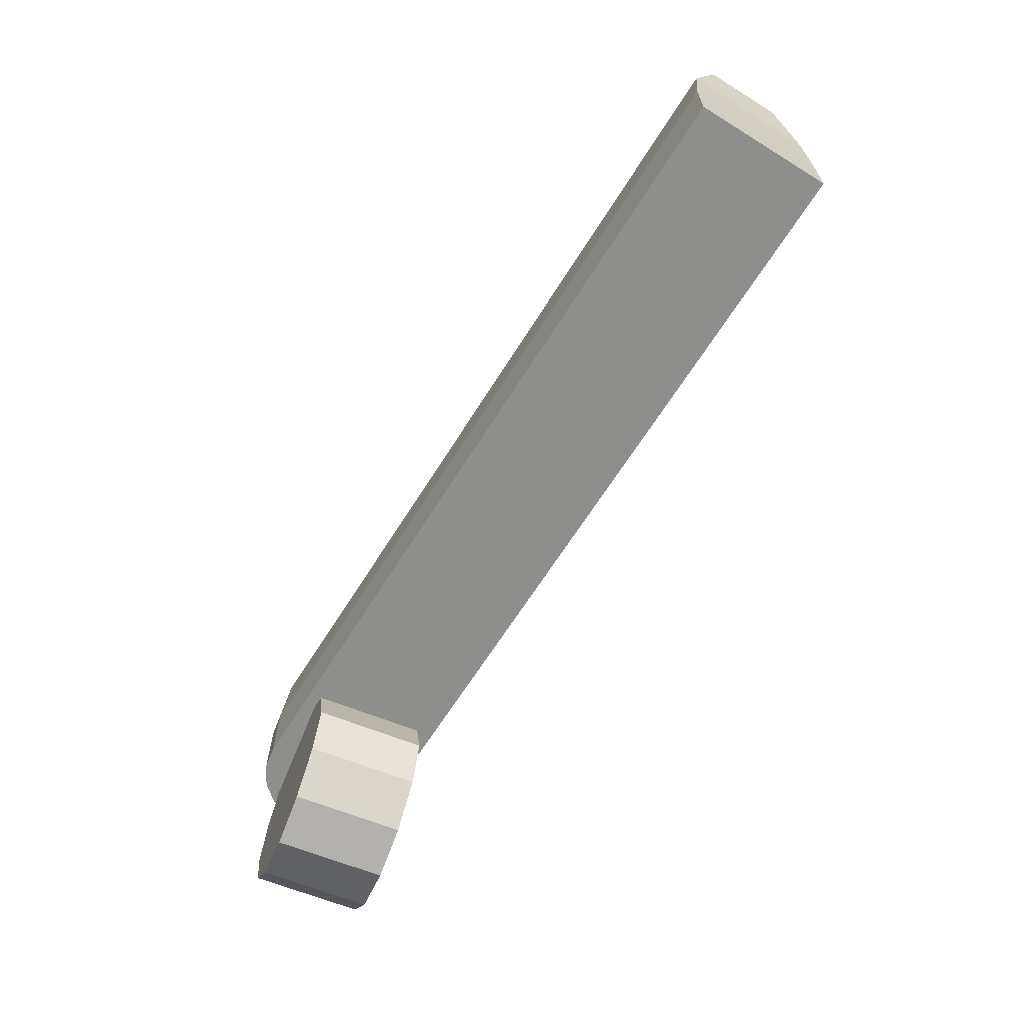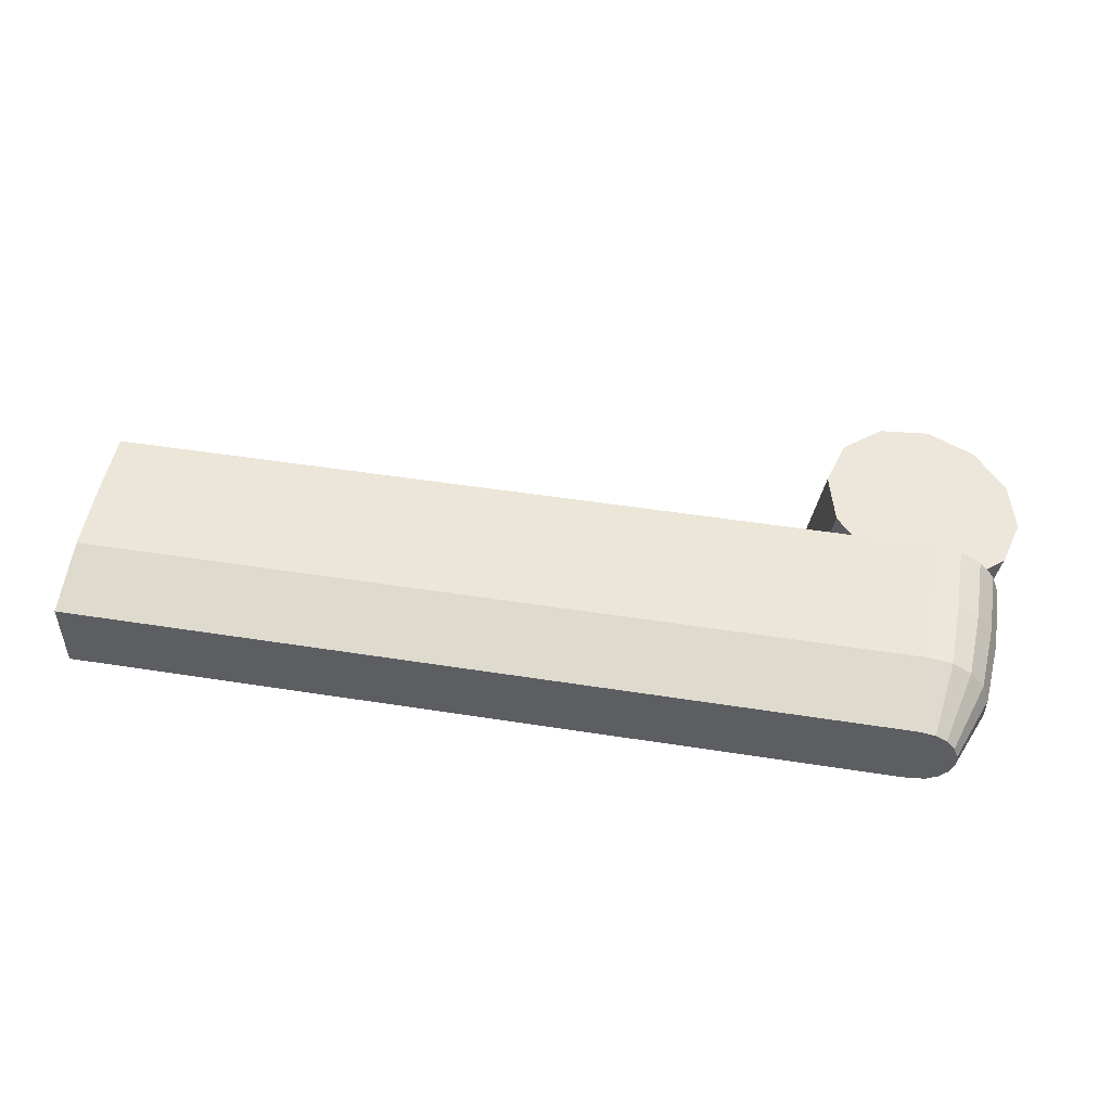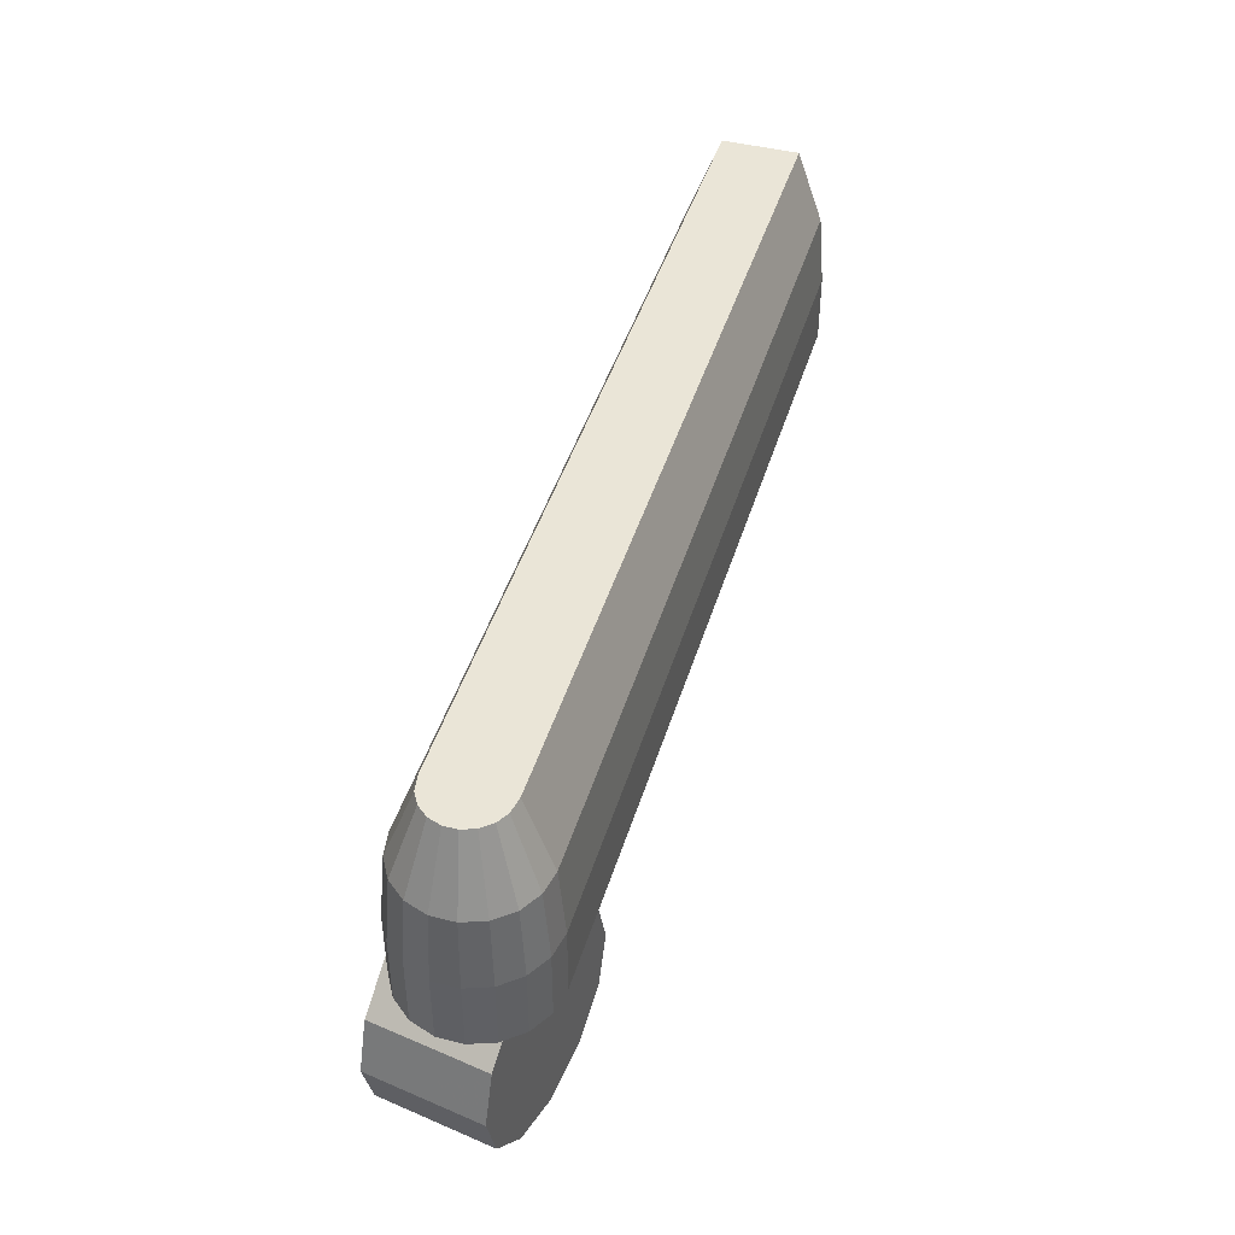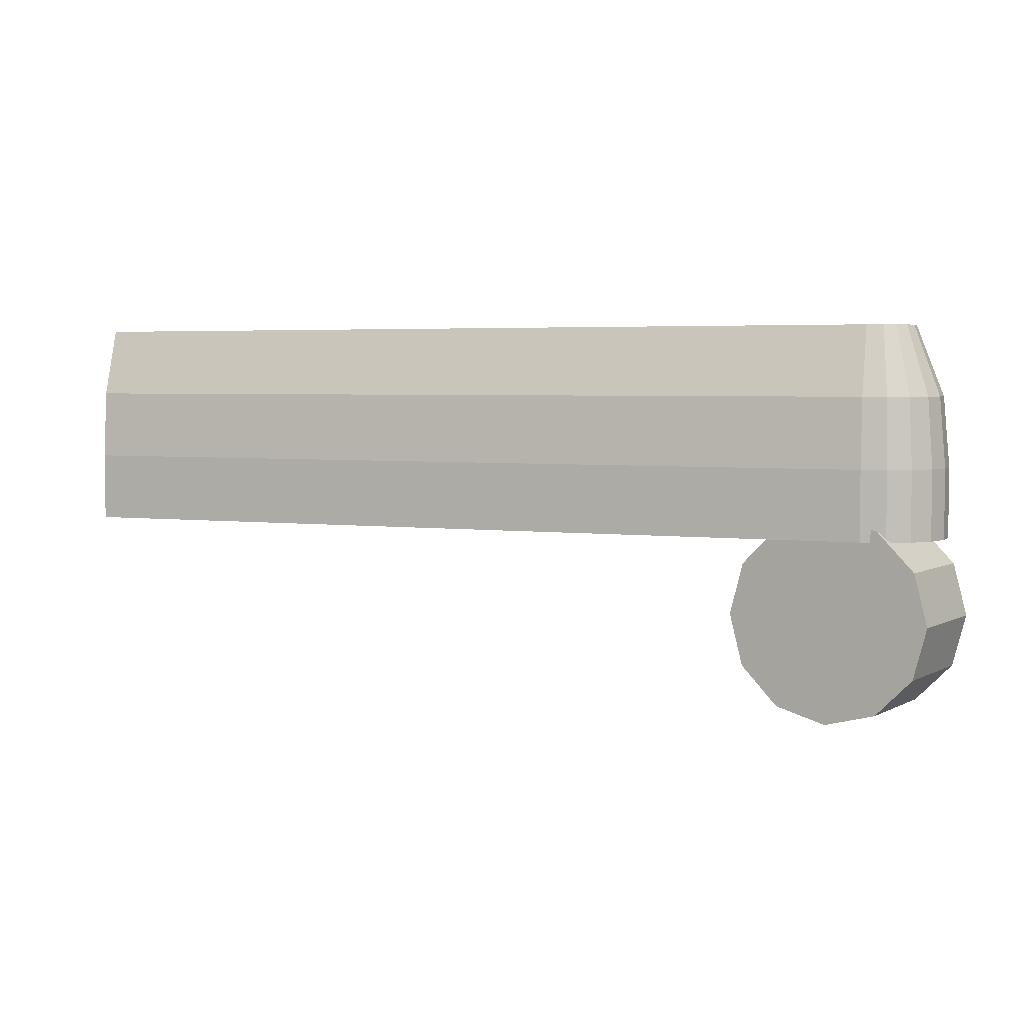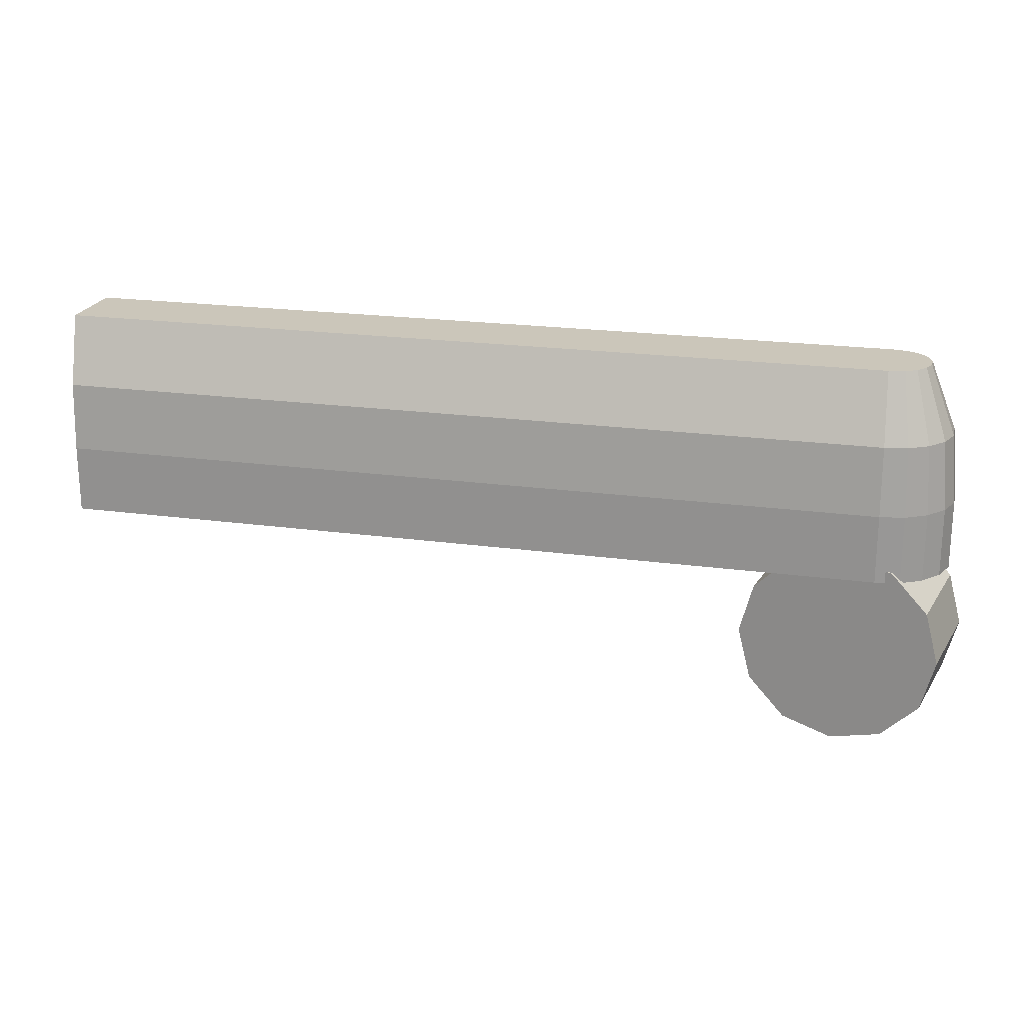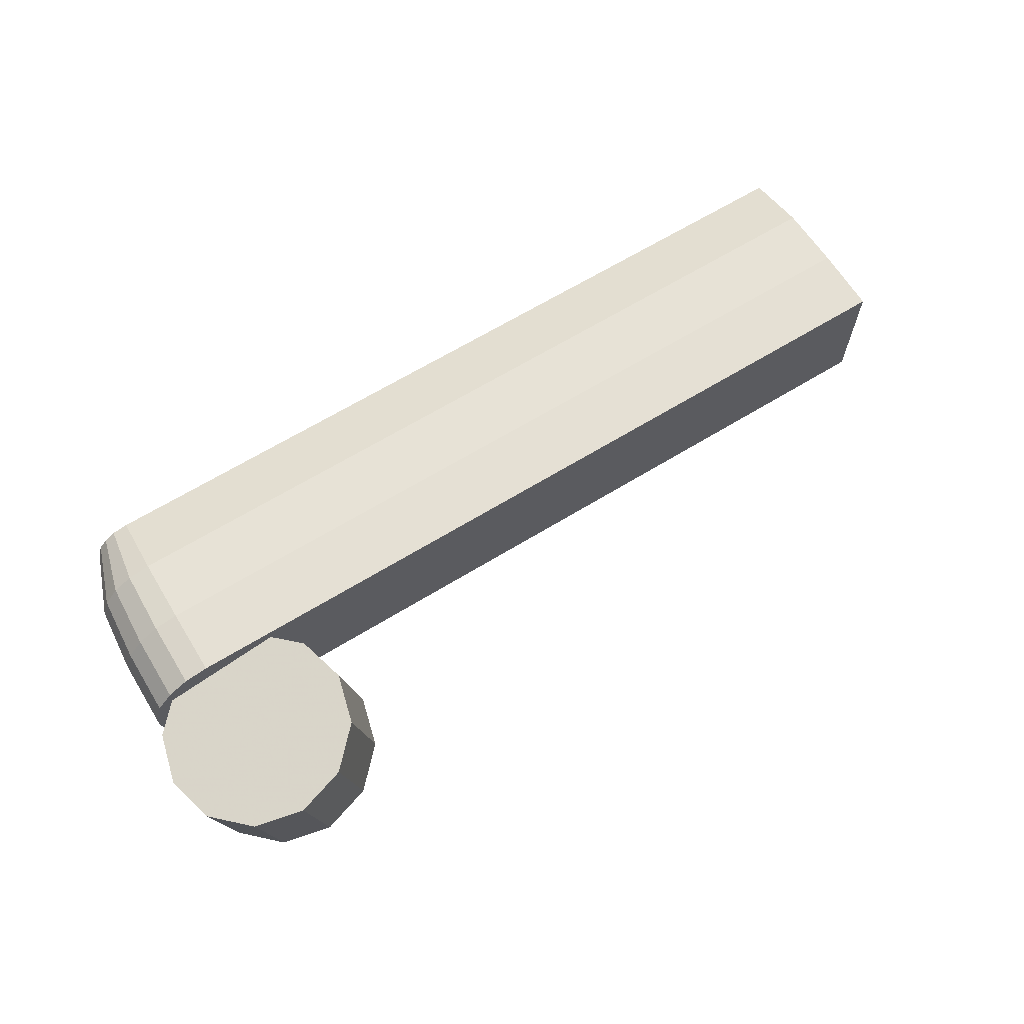
<metadata>
{"format":"obj","ext":"obj","renderer":"f3d","projection":"perspective","resolution":1024,"background":"white","views":[{"elev":-64.9,"azim":-122.0,"up":"+Z"},{"elev":49.1,"azim":9.9,"up":"+Y"},{"elev":44.4,"azim":106.5,"up":"+Z"},{"elev":4.2,"azim":22.2,"up":"+Z"},{"elev":21.1,"azim":13.9,"up":"+Z"},{"elev":65.7,"azim":148.4,"up":"+Y"}]}
</metadata>
<code>
v 0.267 -0.06589 0.03572
v 0.3421 -0.06589 0.03572
v 0.3419 -0.06374 0.06001
v 0.3499 -0.06233 0.06001
v 0.3506 -0.06437 0.03572
v 0.3636 -0.05346 0.01143
v 0.3636 -0.05346 0.03572
v 0.358 -0.0601 0.01143
v 0.3665 -0.0453 0.01143
v 0.3665 -0.0453 0.03572
v 0.3665 -0.03675 0.01143
v 0.3665 -0.03675 0.03572
v 0.3636 -0.0286 0.03572
v 0.3636 -0.0286 0.01143
v 0.3506 -0.01768 0.01143
v 0.3506 -0.01768 0.03572
v 0.358 -0.02196 0.01143
v 0.3419 -0.01831 0.06001
v 0.341 -0.02763 0.0843
v 0.341 -0.05442 0.0843
v 0.3466 -0.05344 0.0843
v 0.3566 -0.05843 0.06001
v 0.358 -0.0601 0.03572
v 0.3617 -0.05237 0.06001
v 0.3644 -0.04493 0.06001
v 0.3644 -0.03713 0.06001
v 0.3617 -0.02969 0.06001
v 0.3566 -0.02363 0.06001
v 0.358 -0.02196 0.03572
v 0.3499 -0.01973 0.06001
v 0.3466 -0.02862 0.0843
v 0.3535 -0.04764 0.0843
v 0.3535 -0.03442 0.0843
v 0.3505 -0.03088 0.0843
v 0.3519 -0.0636 0.01143
v 0.3455 -0.06527 0.01143
v 0.3455 -0.06527 0.01576
v 0.3421 -0.06589 0.01143
v 0.2997 -0.05718 0.002053
v 0.2949 -0.05635 -0.01584
v 0.3089 -0.05881 0.01143
v 0.3302 -0.06256 -0.01584
v 0.3302 -0.06256 0.01143
v 0.3147 -0.05983 0.01143
v 0.3478 -0.06567 0.01515
v 0.3479 -0.06484 0.01515
v 0.3483 -0.06479 0.01483
v 0.3506 -0.06437 0.01262
v 0.3607 -0.06794 0.002053
v 0.3675 -0.02952 0.002053
v 0.3582 -0.0279 0.01143
v 0.3534 -0.05539 0.01143
v 0.3525 -0.02688 0.01143
v 0.337 -0.02414 -0.01584
v 0.3017 -0.01793 -0.01584
v 0.3064 -0.01876 0.002053
v 0.3064 -0.01876 -0.03373
v 0.337 -0.02414 -0.05162
v 0.3193 -0.02104 -0.04683
v 0.3546 -0.02725 -0.04683
v 0.3675 -0.02952 -0.03373
v 0.3654 -0.06877 -0.01584
v 0.3722 -0.03036 -0.01584
v 0.3607 -0.06794 -0.03373
v 0.3478 -0.06567 -0.04683
v 0.3302 -0.06256 -0.05162
v 0.3126 -0.05945 -0.04683
v 0.2997 -0.05718 -0.03373
v 0.04374 -0.01617 0.03572
v 0.3421 -0.01617 0.03572
v 0.04374 -0.01617 0.01143
v 0.337 -0.02414 0.01143
v 0.3157 -0.02039 0.01143
v 0.3421 -0.01617 0.01143
v 0.04342 -0.01831 0.06001
v 0.2424 -0.01831 0.06001
v 0.1257 -0.06589 0.03572
v 0.1257 -0.06374 0.06001
v 0.04374 -0.06589 0.03572
v 0.04374 -0.06589 0.01143
v 0.04204 -0.02763 0.0843
v 0.2414 -0.02763 0.0843
v 0.3551 -0.03877 0.0843
v 0.3505 -0.05118 0.0843
v 0.3551 -0.04329 0.0843
v 0.04342 -0.06374 0.06001
v 0.04204 -0.05442 0.0843
v 0.267 -0.06374 0.06001
f 69 70 71
f 72 73 74
f 75 76 69
f 77 78 79
f 79 80 77
f 81 82 75
f 83 84 85
f 86 78 87
f 88 78 1
f 2 3 1
f 3 2 4
f 4 2 5
f 6 7 8
f 9 10 6
f 11 12 9
f 13 12 14
f 15 16 17
f 16 15 70
f 18 16 70
f 18 70 76
f 19 18 82
f 20 88 3
f 20 3 21
f 21 3 4
f 21 4 84
f 84 4 22
f 4 5 22
f 22 5 23
f 22 23 24
f 24 23 7
f 24 7 25
f 25 7 10
f 12 26 10
f 26 12 27
f 27 12 13
f 27 13 28
f 28 13 29
f 13 14 29
f 28 29 30
f 30 29 16
f 30 16 18
f 19 30 18
f 31 30 19
f 84 22 32
f 32 22 24
f 32 24 85
f 85 24 25
f 26 83 25
f 83 26 33
f 33 26 27
f 33 27 34
f 34 27 28
f 34 28 31
f 31 28 30
f 8 23 35
f 36 37 38
f 39 40 41
f 42 43 44
f 43 42 36
f 45 46 37
f 45 47 46
f 35 48 49
f 50 51 52
f 53 51 54
f 72 53 54
f 72 54 73
f 54 55 56
f 54 57 55
f 58 59 54
f 54 60 58
f 54 61 60
f 62 61 63
f 64 61 62
f 42 65 64
f 42 66 65
f 42 67 66
f 40 68 42
f 40 55 68
f 67 68 59
f 67 59 66
f 66 58 65
f 65 60 64
f 49 42 62
f 62 63 49
f 64 60 61
f 65 58 60
f 66 59 58
f 68 55 57
f 40 56 55
f 39 56 40
f 50 63 54
f 49 63 50
f 42 49 45
f 56 39 73
f 74 71 70
f 36 38 43
f 38 80 43
f 43 80 44
f 44 80 41
f 35 52 8
f 8 52 6
f 52 51 6
f 6 51 9
f 9 51 11
f 11 51 14
f 14 51 17
f 51 53 17
f 17 53 15
f 53 72 15
f 15 72 74
f 80 71 41
f 41 71 73
f 71 74 73
f 70 69 76
f 86 79 78
f 2 1 38
f 38 1 80
f 1 77 80
f 18 76 82
f 76 75 82
f 87 20 81
f 81 20 82
f 82 20 19
f 19 20 31
f 20 21 31
f 31 21 34
f 34 21 33
f 33 21 83
f 21 84 83
f 32 85 84
f 20 87 88
f 88 87 78
f 77 1 78
f 88 1 3
f 23 8 7
f 7 6 10
f 10 9 12
f 11 14 12
f 29 17 16
f 74 70 15
f 25 10 26
f 17 29 14
f 85 25 83
f 5 48 23
f 48 35 23
f 48 5 47
f 47 5 46
f 5 2 46
f 46 2 37
f 2 38 37
f 42 44 40
f 44 41 40
f 37 36 45
f 45 36 42
f 50 52 49
f 52 35 49
f 45 49 47
f 47 49 48
f 50 54 51
f 56 73 54
f 57 54 59
f 67 42 68
f 57 59 68
f 64 62 42
f 61 54 63
f 41 73 39
f 79 69 80
f 75 69 79
f 86 75 79
f 81 75 86
f 87 81 86
f 69 71 80

</code>
